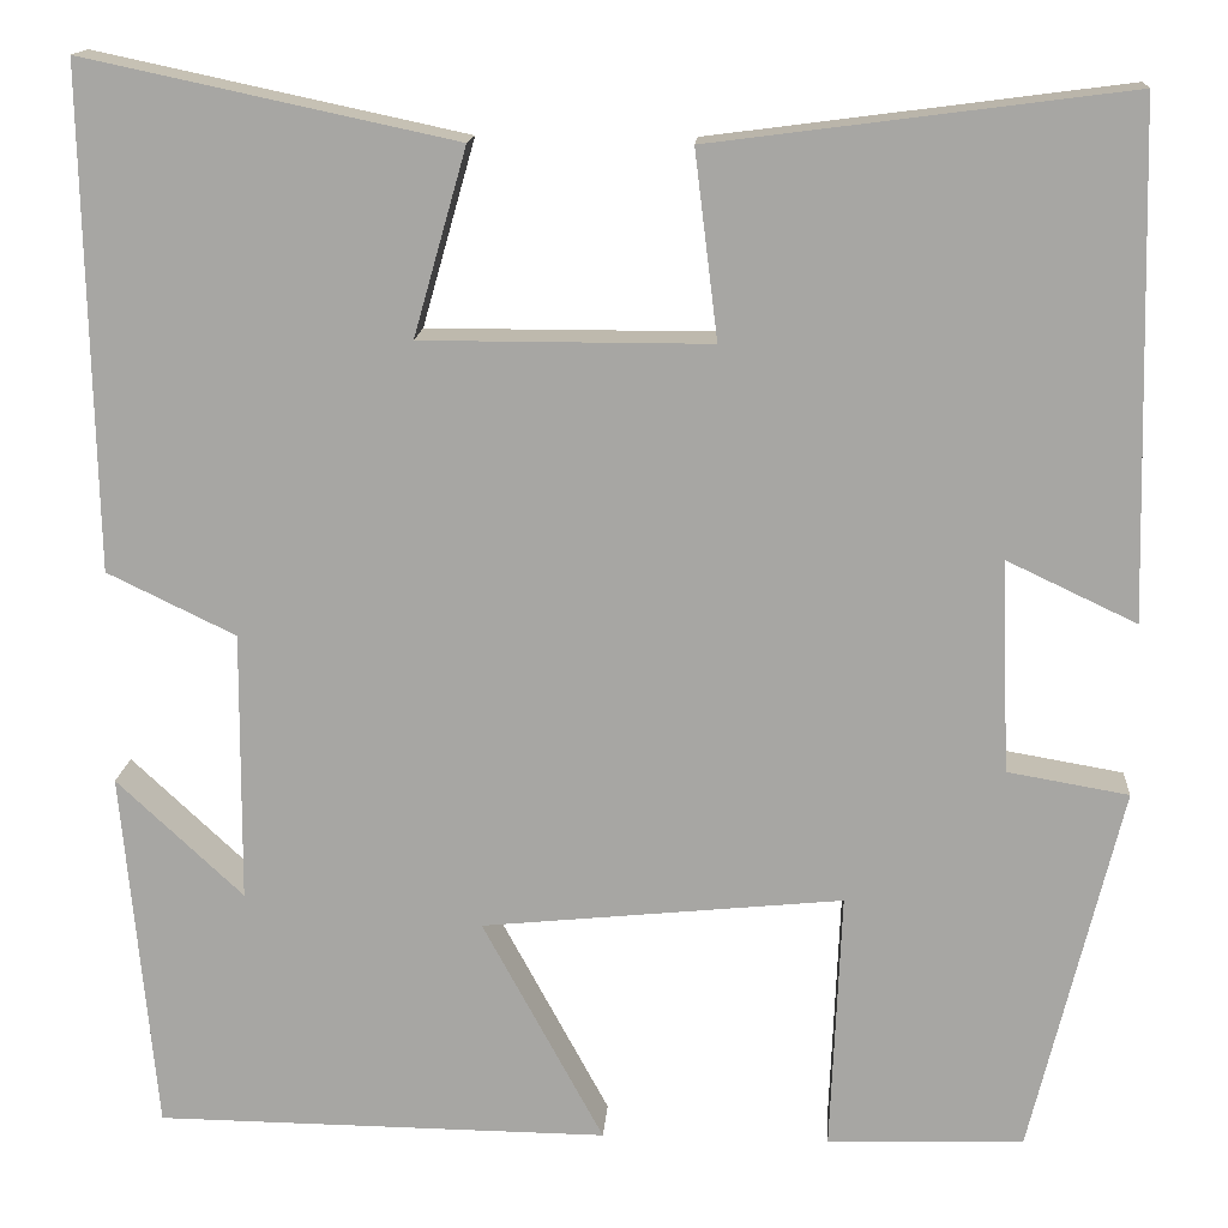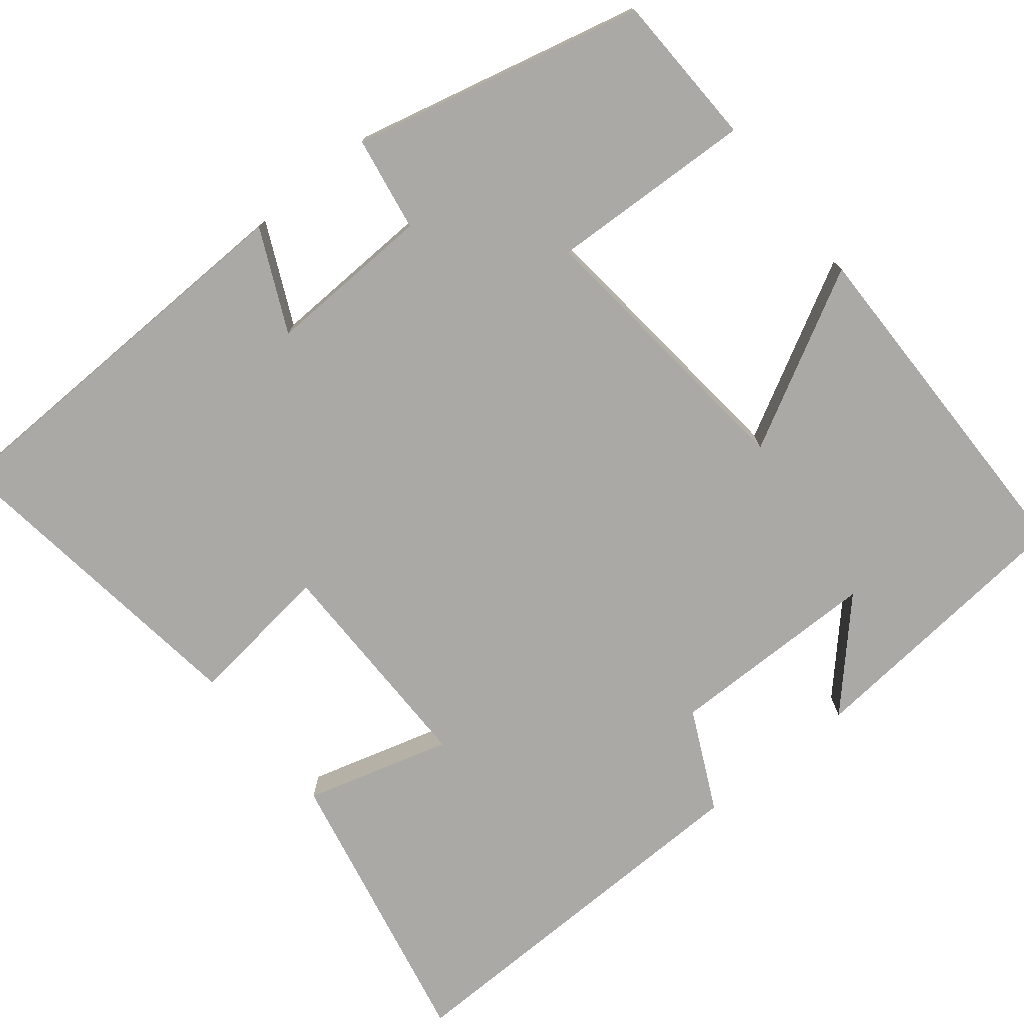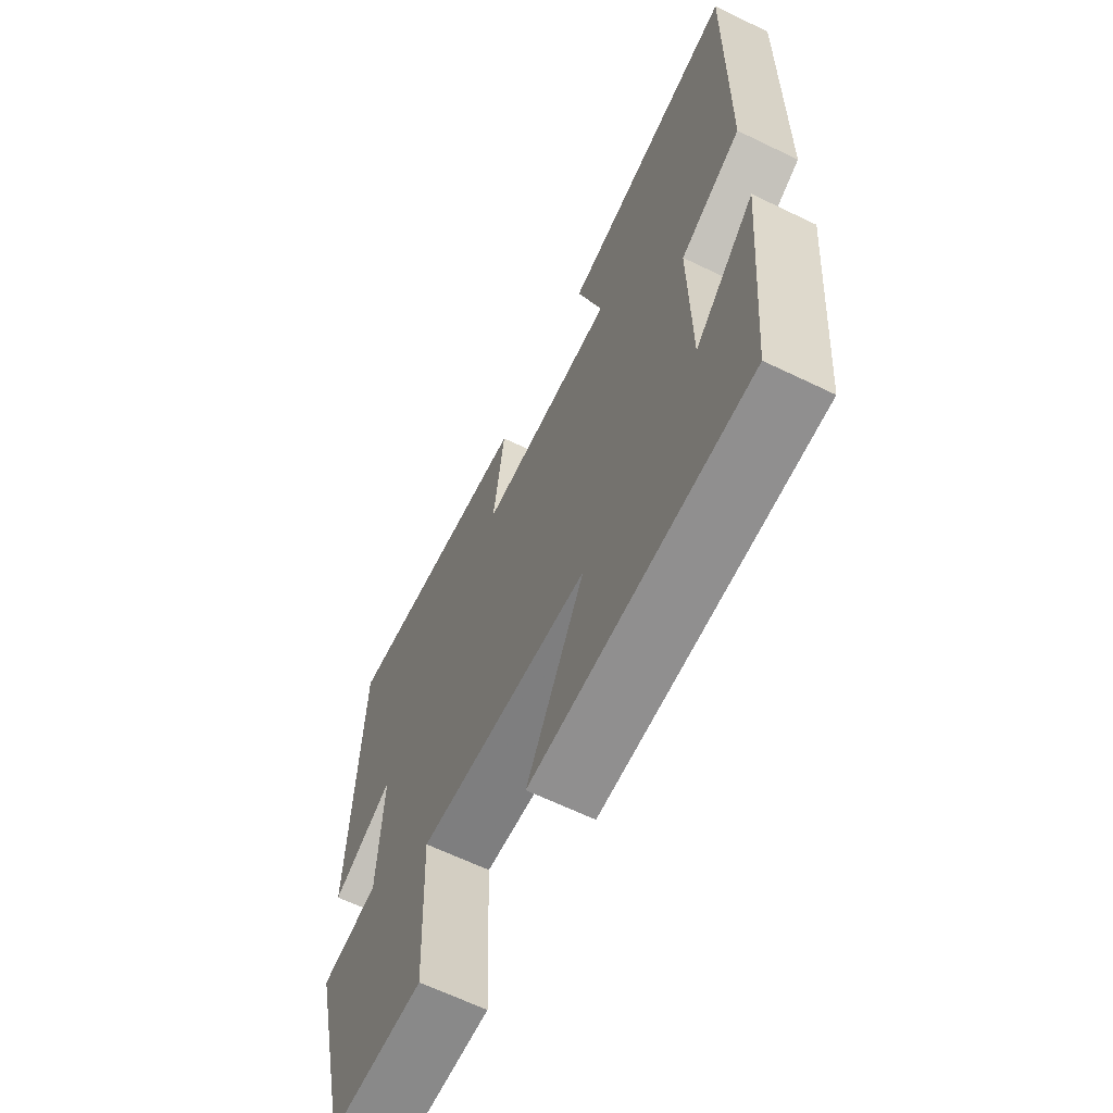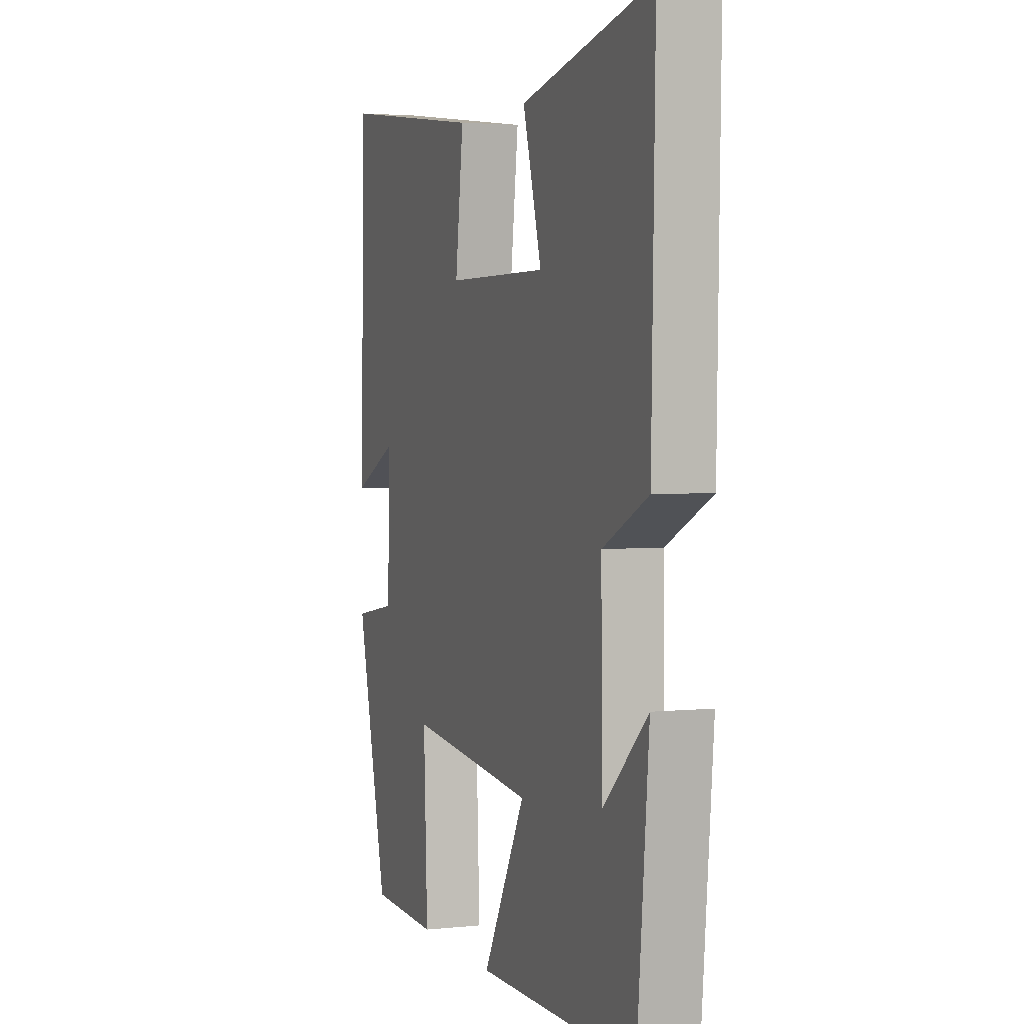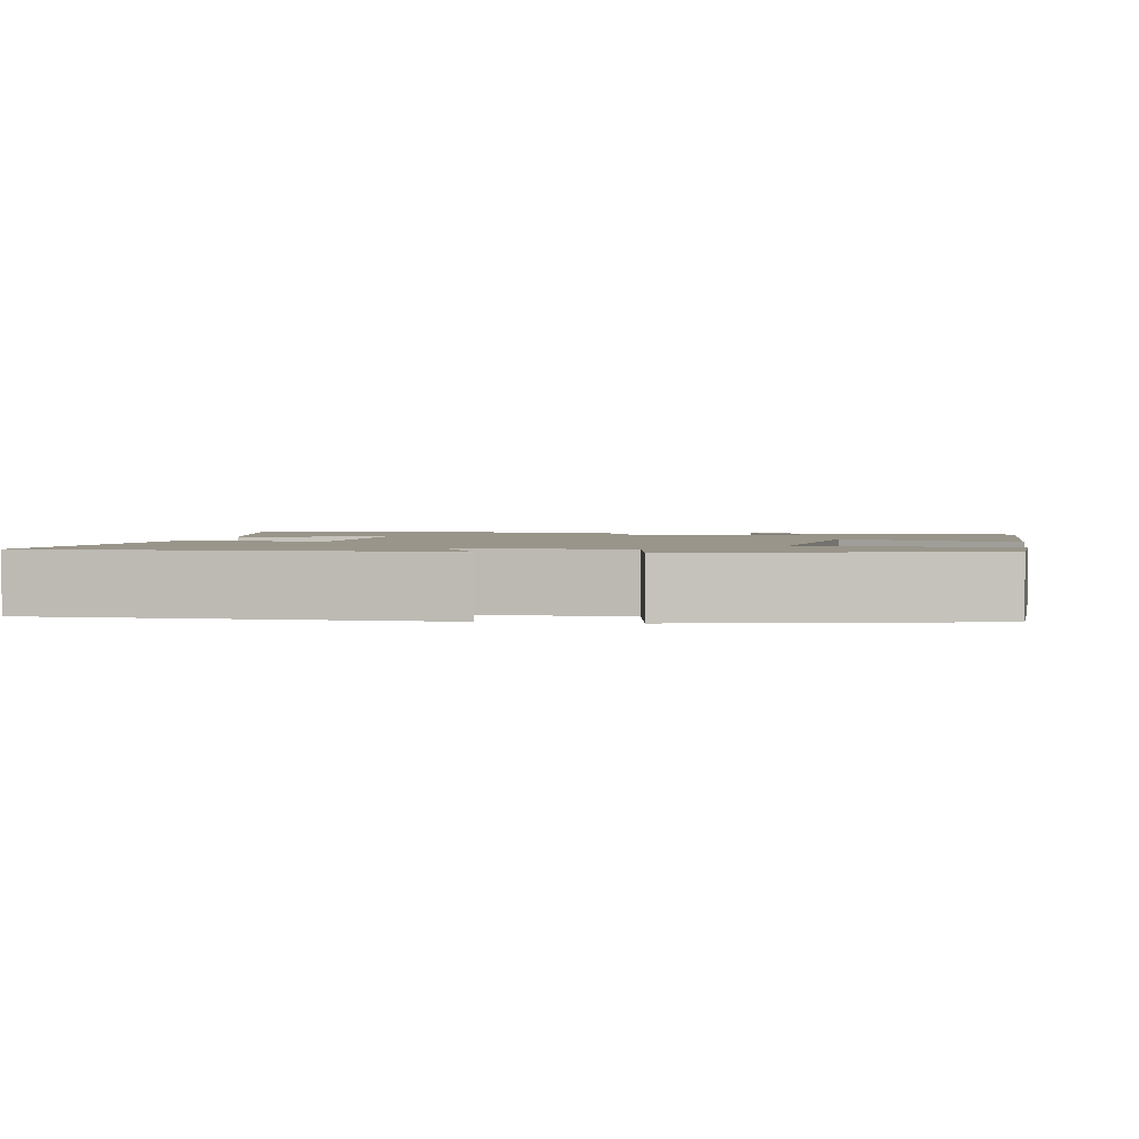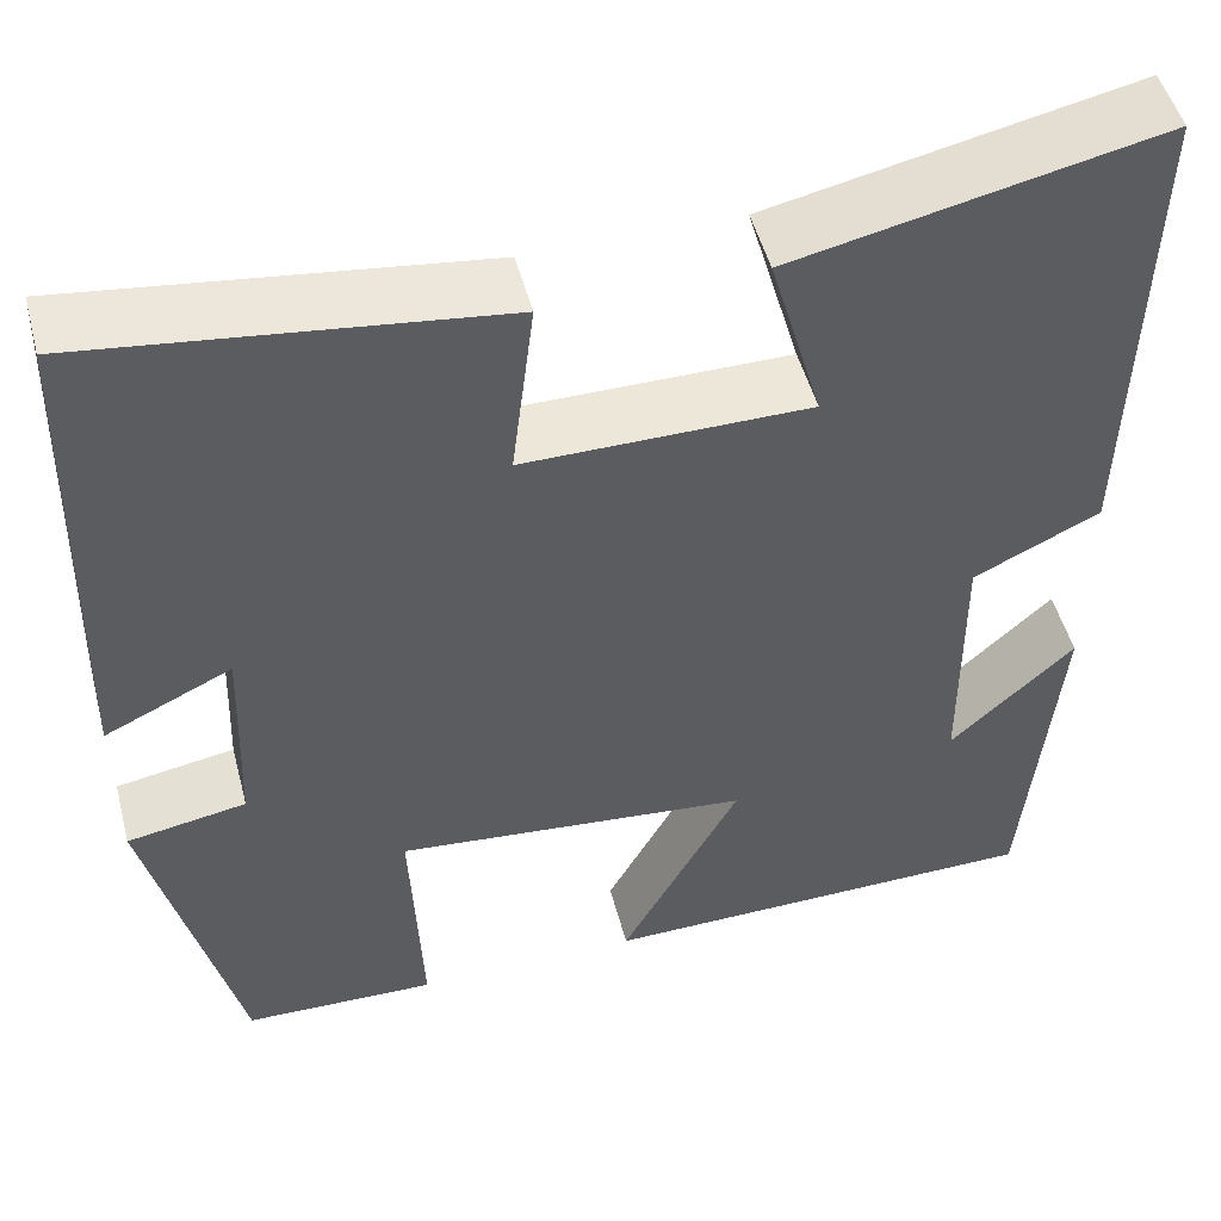
<metadata>
{"format":"obj","ext":"obj","renderer":"f3d","projection":"perspective","resolution":1024,"background":"white","views":[{"elev":15.1,"azim":3.9,"up":"+Z"},{"elev":-75.3,"azim":129.0,"up":"+Y"},{"elev":-64.8,"azim":-115.9,"up":"+Z"},{"elev":3.0,"azim":-109.9,"up":"+Z"},{"elev":2.0,"azim":99.9,"up":"+Y"},{"elev":50.1,"azim":165.3,"up":"+Z"}]}
</metadata>
<code>
v 0.41 0.07 -0.494
v 0.214 0.07 -0.5
v 0.225 0.07 -0.24
v -0.135 0.07 -0.276
v -0.014 0.07 -0.5
v -0.467 0.07 -0.495
v -0.5 0.07 -0.132
v -0.374 0.07 -0.25
v -0.372 0.07 0.02
v -0.5 0.07 0.082
v -0.51 0.07 0.579
v -0.14 0.07 0.5
v -0.193 0.07 0.314
v 0.095 0.07 0.314
v 0.072 0.07 0.5
v 0.487 0.07 0.554
v 0.5 0.07 0.048
v 0.371 0.07 0.109
v 0.379 0.07 -0.103
v 0.5 0.07 -0.124
v 0.41 0 -0.494
v 0.214 0 -0.5
v 0.225 0 -0.24
v -0.135 0 -0.276
v -0.014 0 -0.5
v -0.467 0 -0.495
v -0.5 0 -0.132
v -0.374 0 -0.25
v -0.372 0 0.02
v -0.5 0 0.082
v -0.51 0 0.579
v -0.14 0 0.5
v -0.193 0 0.314
v 0.095 0 0.314
v 0.072 0 0.5
v 0.487 0 0.554
v 0.5 0 0.048
v 0.371 0 0.109
v 0.379 0 -0.103
v 0.5 0 -0.124
f 19 20 1 2
f 18 19 2 3
f 15 16 17 18
f 14 15 18 3
f 13 14 3 4
f 10 11 12 13
f 9 10 13
f 8 9 13 4
f 6 7 8
f 4 5 6 8
f 22 21 40 39
f 23 22 39 38
f 38 37 36 35
f 23 38 35 34
f 24 23 34 33
f 33 32 31 30
f 33 30 29
f 24 33 29 28
f 28 27 26
f 28 26 25 24
f 1 21 22 2
f 2 22 23 3
f 3 23 24 4
f 4 24 25 5
f 5 25 26 6
f 6 26 27 7
f 7 27 28 8
f 8 28 29 9
f 9 29 30 10
f 10 30 31 11
f 11 31 32 12
f 12 32 33 13
f 13 33 34 14
f 14 34 35 15
f 15 35 36 16
f 16 36 37 17
f 17 37 38 18
f 18 38 39 19
f 19 39 40 20
f 20 40 21 1

</code>
